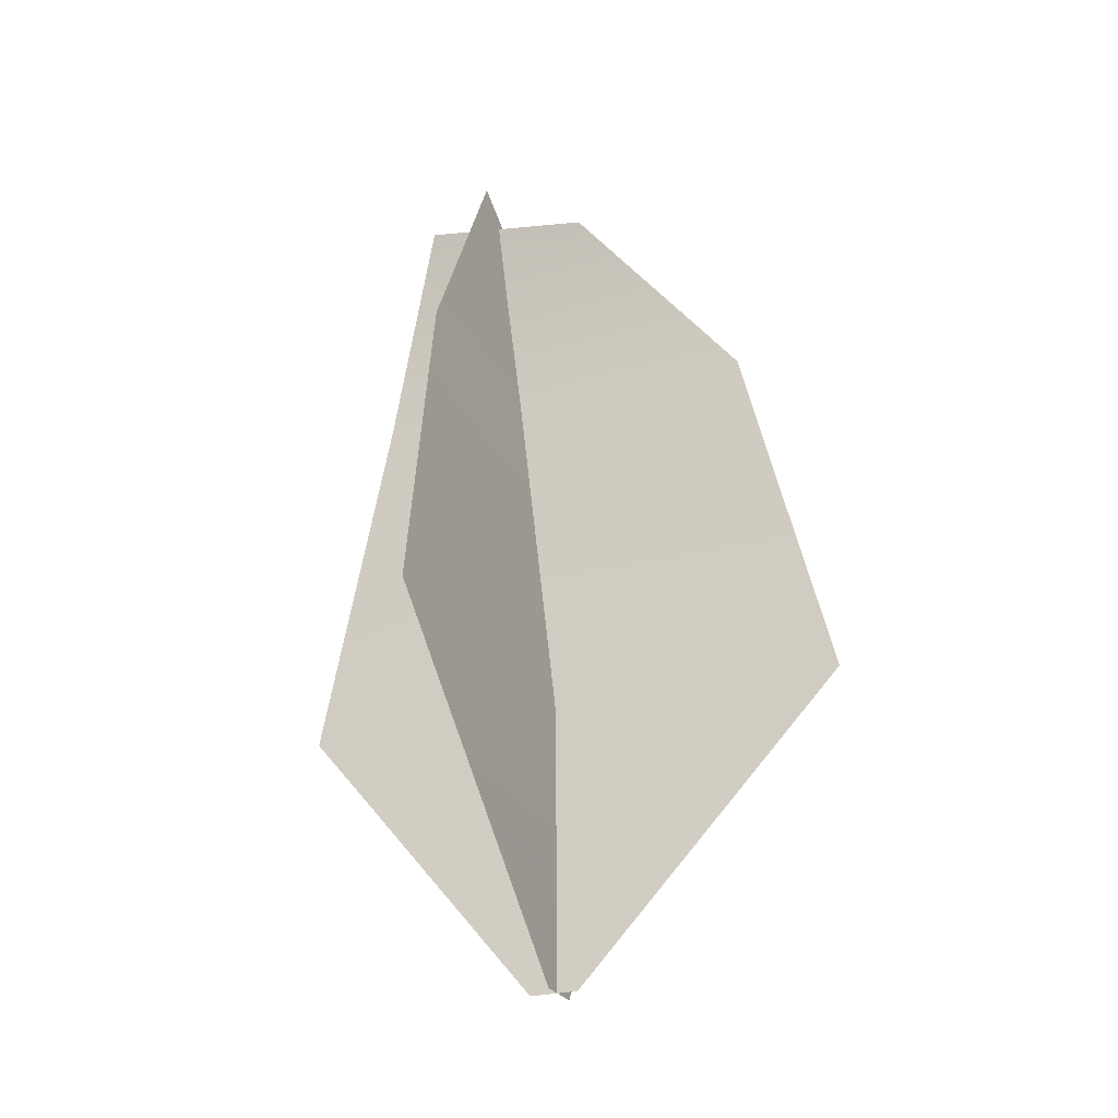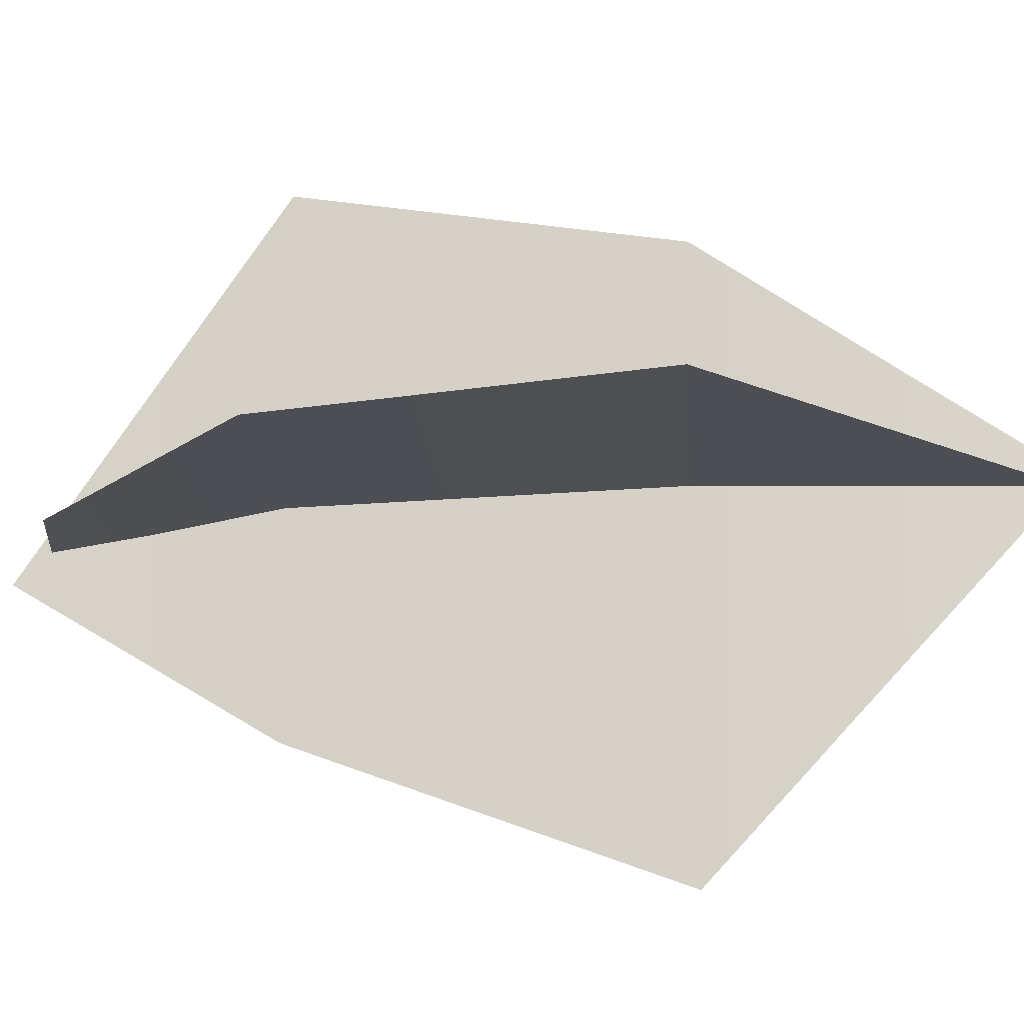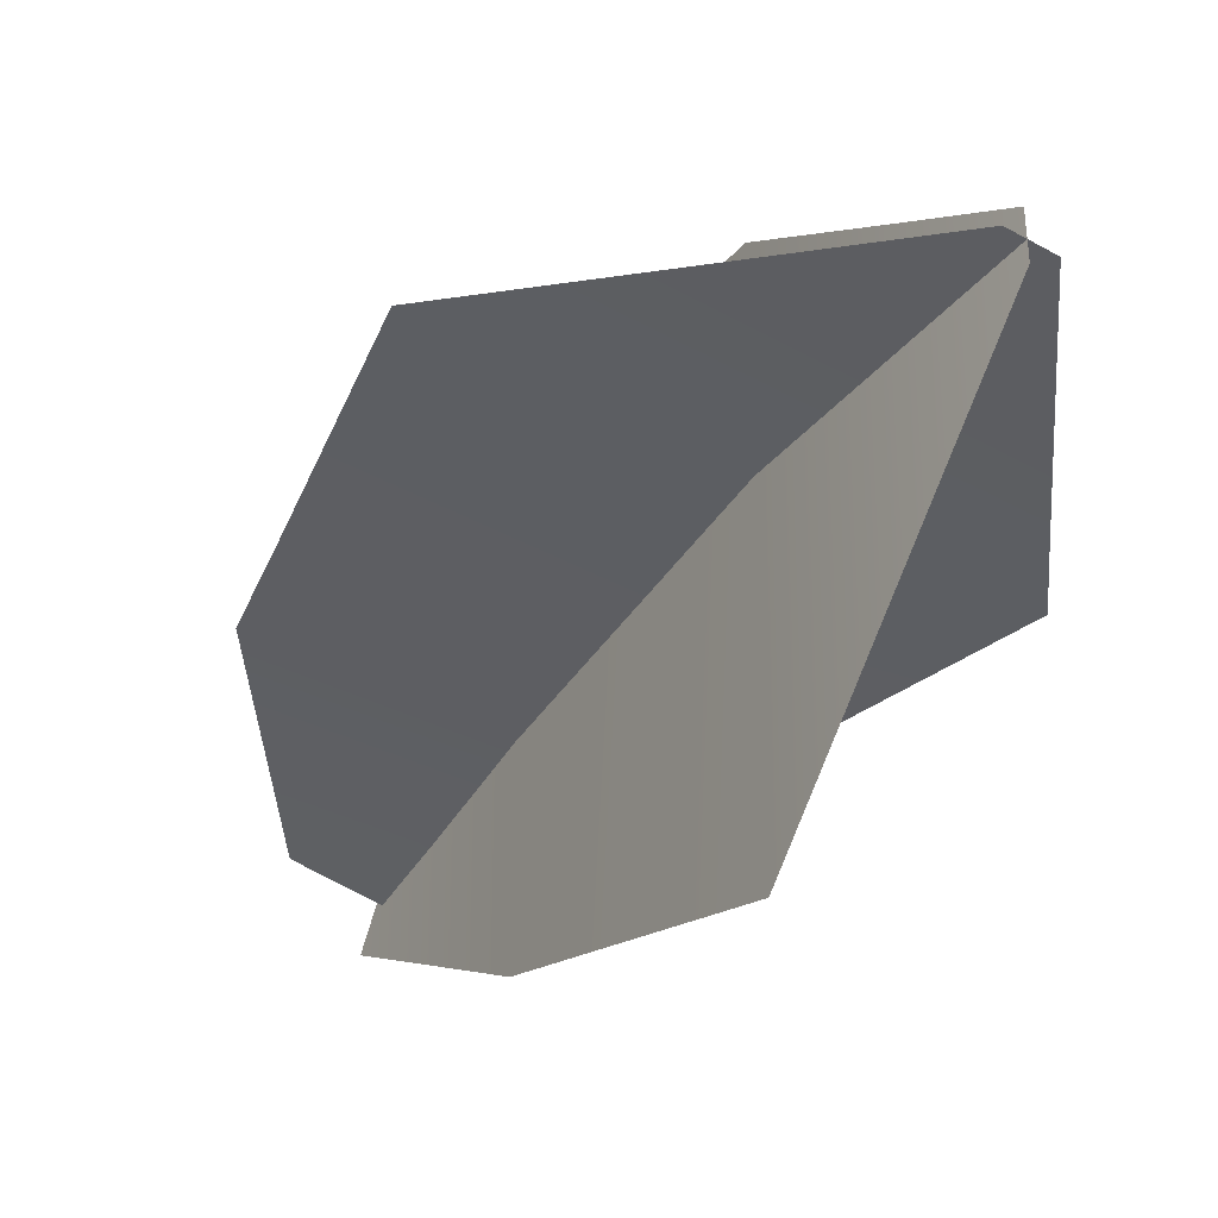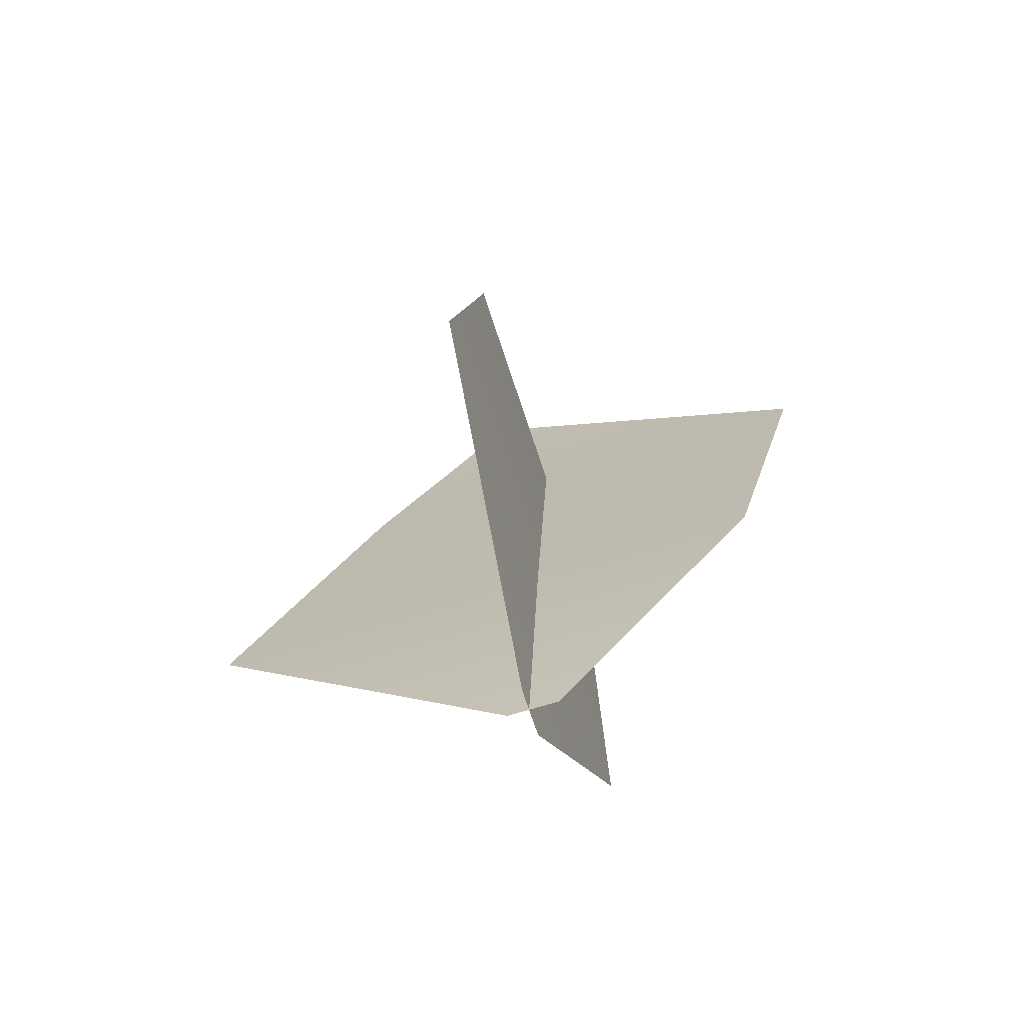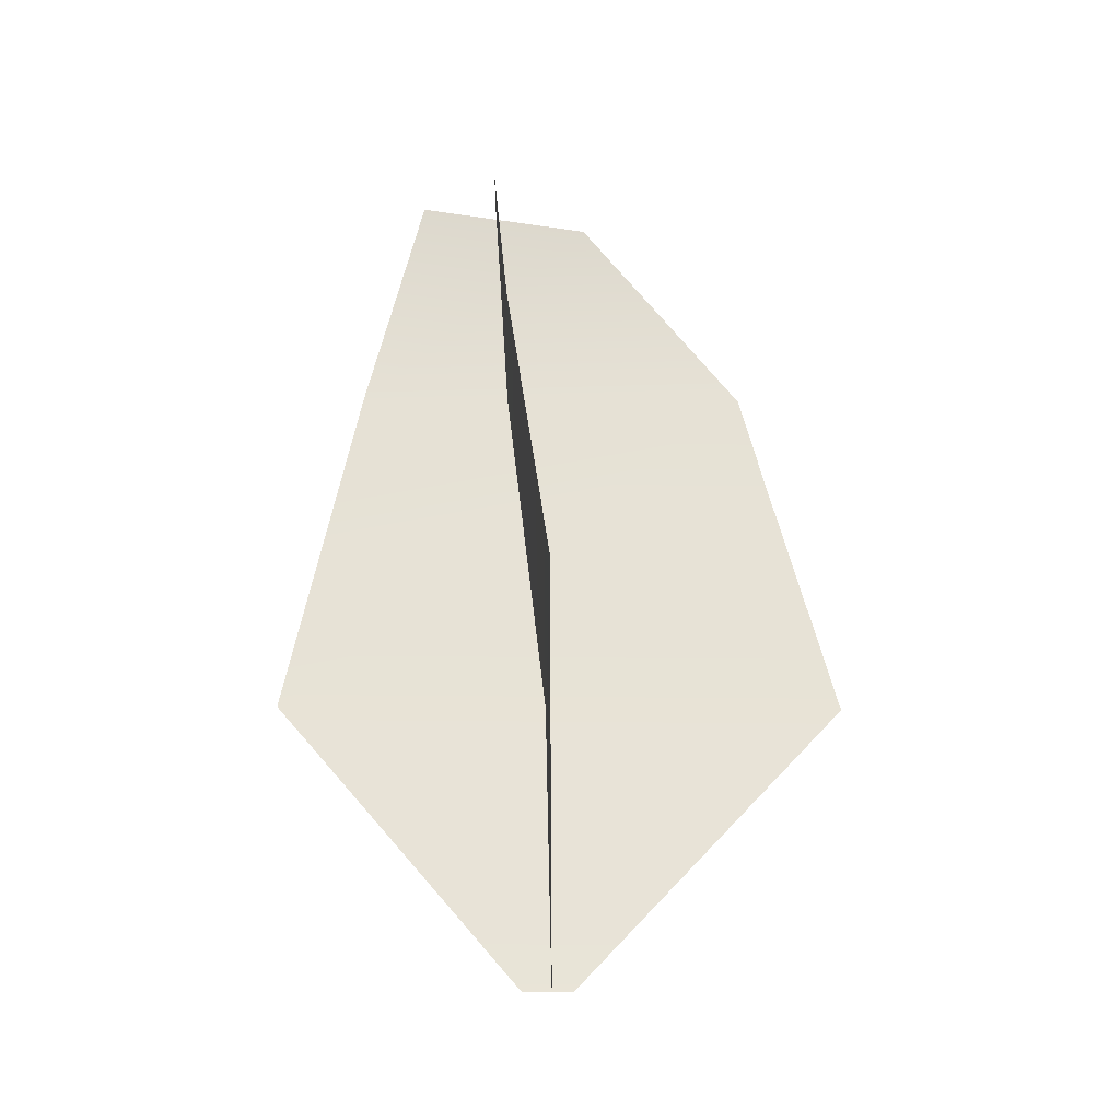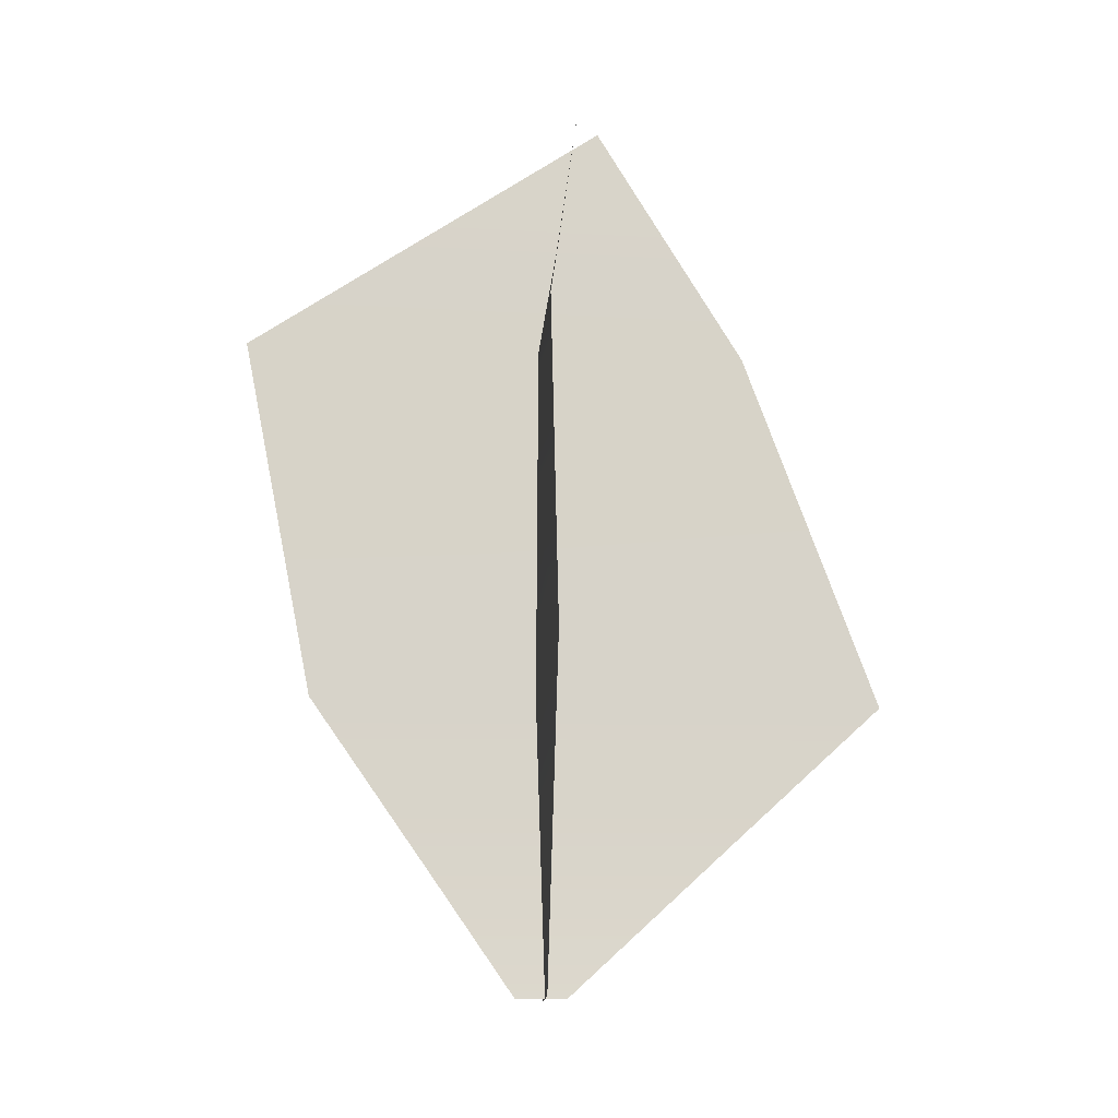
<metadata>
{"format":"obj","ext":"obj","renderer":"f3d","projection":"perspective","resolution":1024,"background":"white","views":[{"elev":-25.2,"azim":-157.2,"up":"+Y"},{"elev":-17.5,"azim":-85.6,"up":"+Z"},{"elev":-38.2,"azim":-35.3,"up":"+Z"},{"elev":-66.2,"azim":-72.3,"up":"+Y"},{"elev":-26.4,"azim":179.1,"up":"+Y"},{"elev":-18.0,"azim":85.1,"up":"+Y"}]}
</metadata>
<code>
g 07_Poplar_cross
v -0.5984 0.7147 0.04184
v 0.7318 0.7147 0.04184
v 7.436 8.704 0.3158
v -7.93 8.704 0.3158
v -5.42 18.43 0.3612
v 5.446 18.43 0.3612
v -0.9258 23.74 -0.501
v 3.774 24.47 -0.501
v -0.0333 0.7147 -0.5346
v 0.1379 8.704 -9.121
v 0.1379 8.704 6.444
v -0.0333 0.7147 0.817
v 1.272 18.43 -5.362
v 1.272 18.43 8.449
v 1.715 25.07 -1.281
v -0.03333 0.7147 -0.5154
v -0.03333 0.7147 0.8321
v 0.1379 8.704 6.42
v 0.1379 8.704 -9.137
v 1.272 18.43 -5.371
v 1.272 18.43 8.448
v 1.715 25.06 -1.276
v -0.5792 0.7147 0.04182
v -7.891 8.704 0.3158
v 7.445 8.704 0.3158
v 0.6971 0.7147 0.04182
v -5.437 18.43 0.3612
v 5.446 18.43 0.3612
v -0.9387 23.74 -0.501
v 3.81 24.48 -0.501
g 07_Poplar_cross_0
f 3 2 1
f 4 3 1
f 3 4 5
f 6 3 5
f 6 5 7
f 8 6 7
f 11 10 9
f 12 11 9
f 10 11 13
f 11 14 13
f 13 14 15
f 18 17 16
f 19 18 16
f 18 19 20
f 21 18 20
f 21 20 22
f 25 24 23
f 26 25 23
f 24 25 27
f 25 28 27
f 27 28 29
f 28 30 29

</code>
